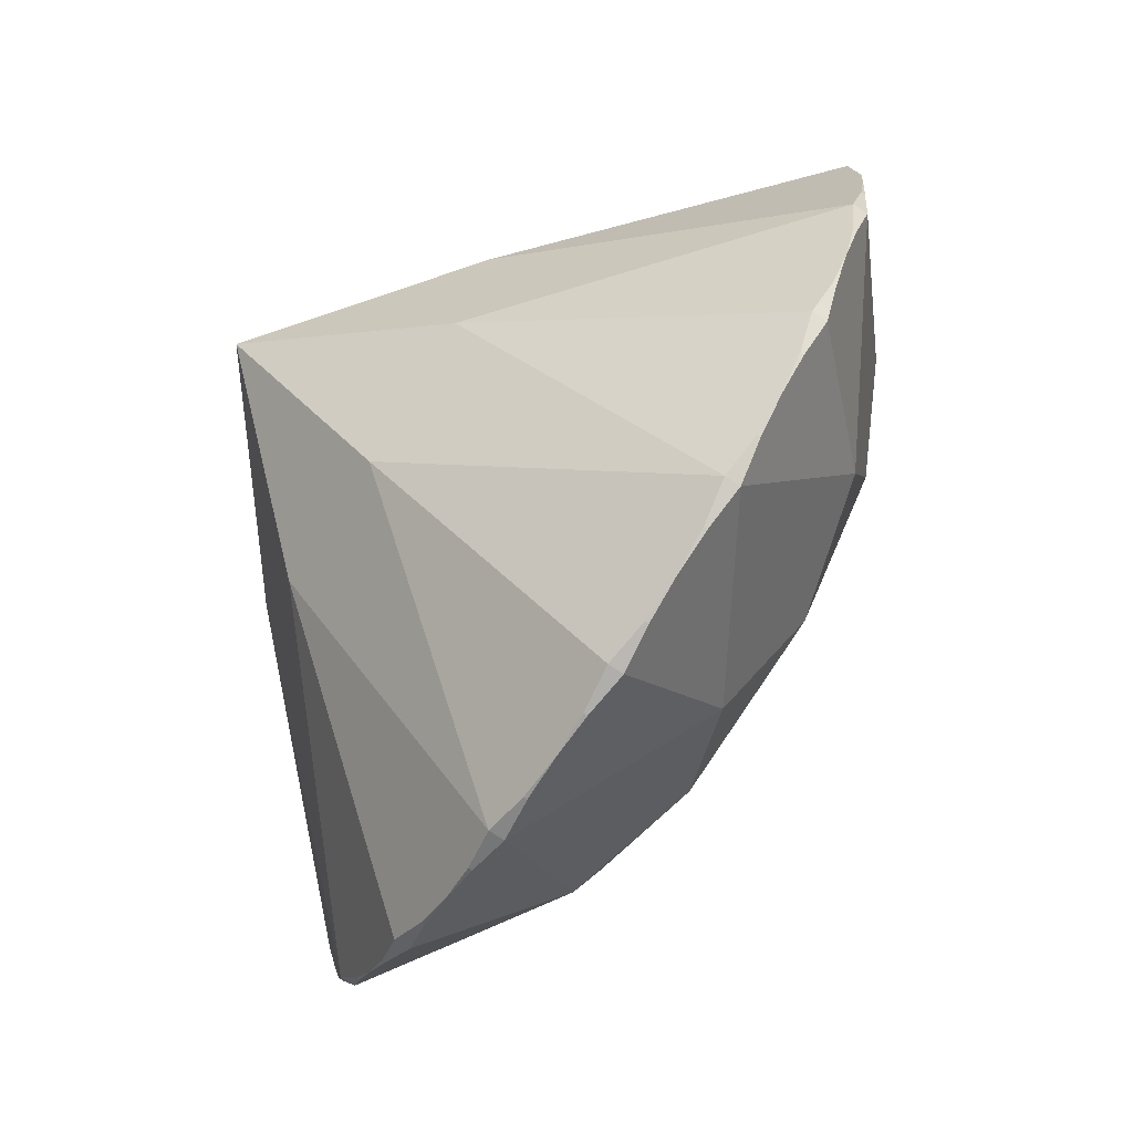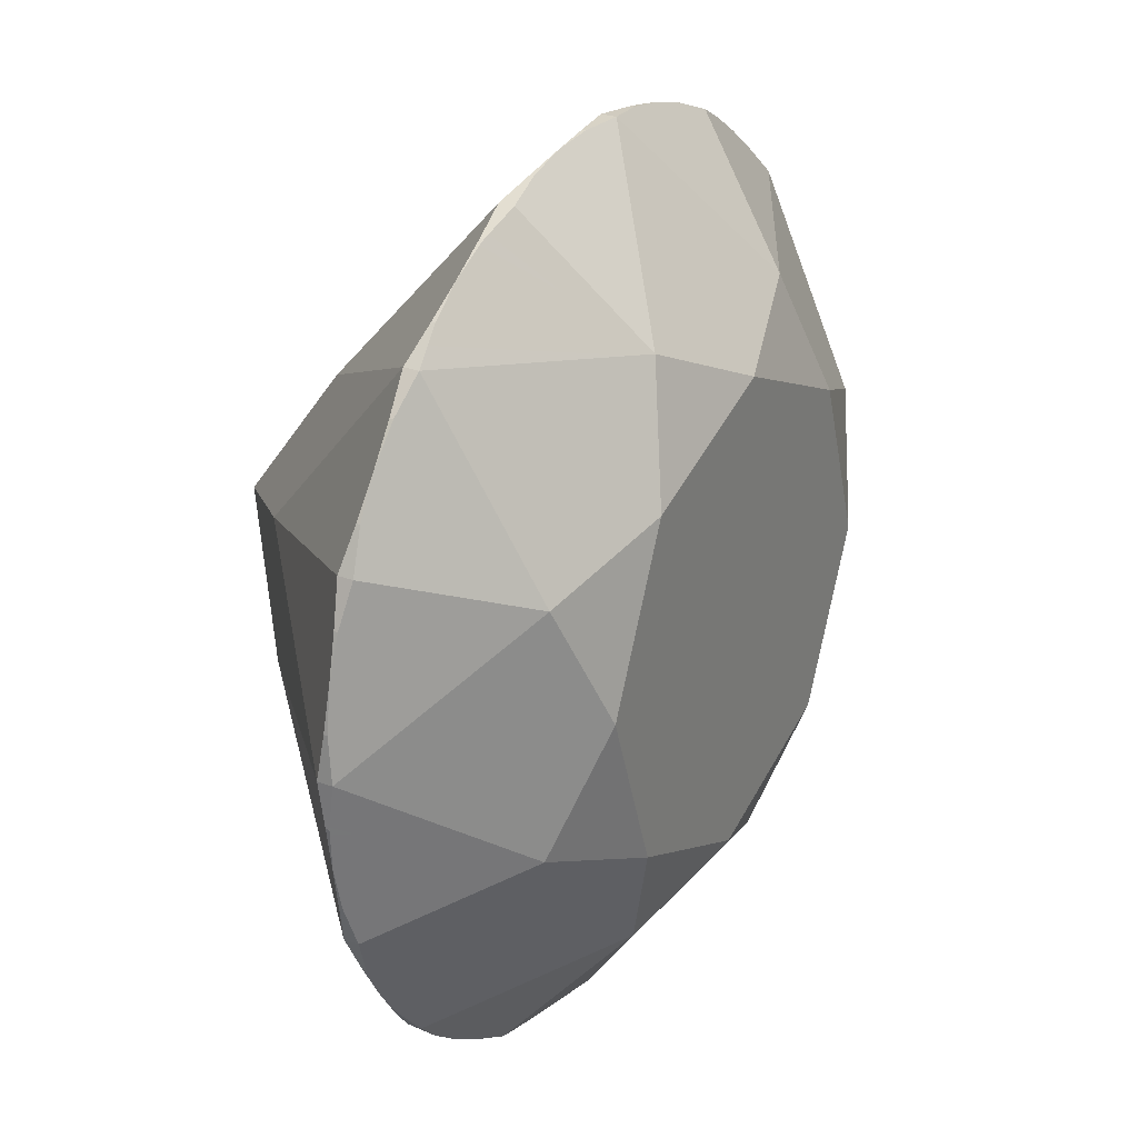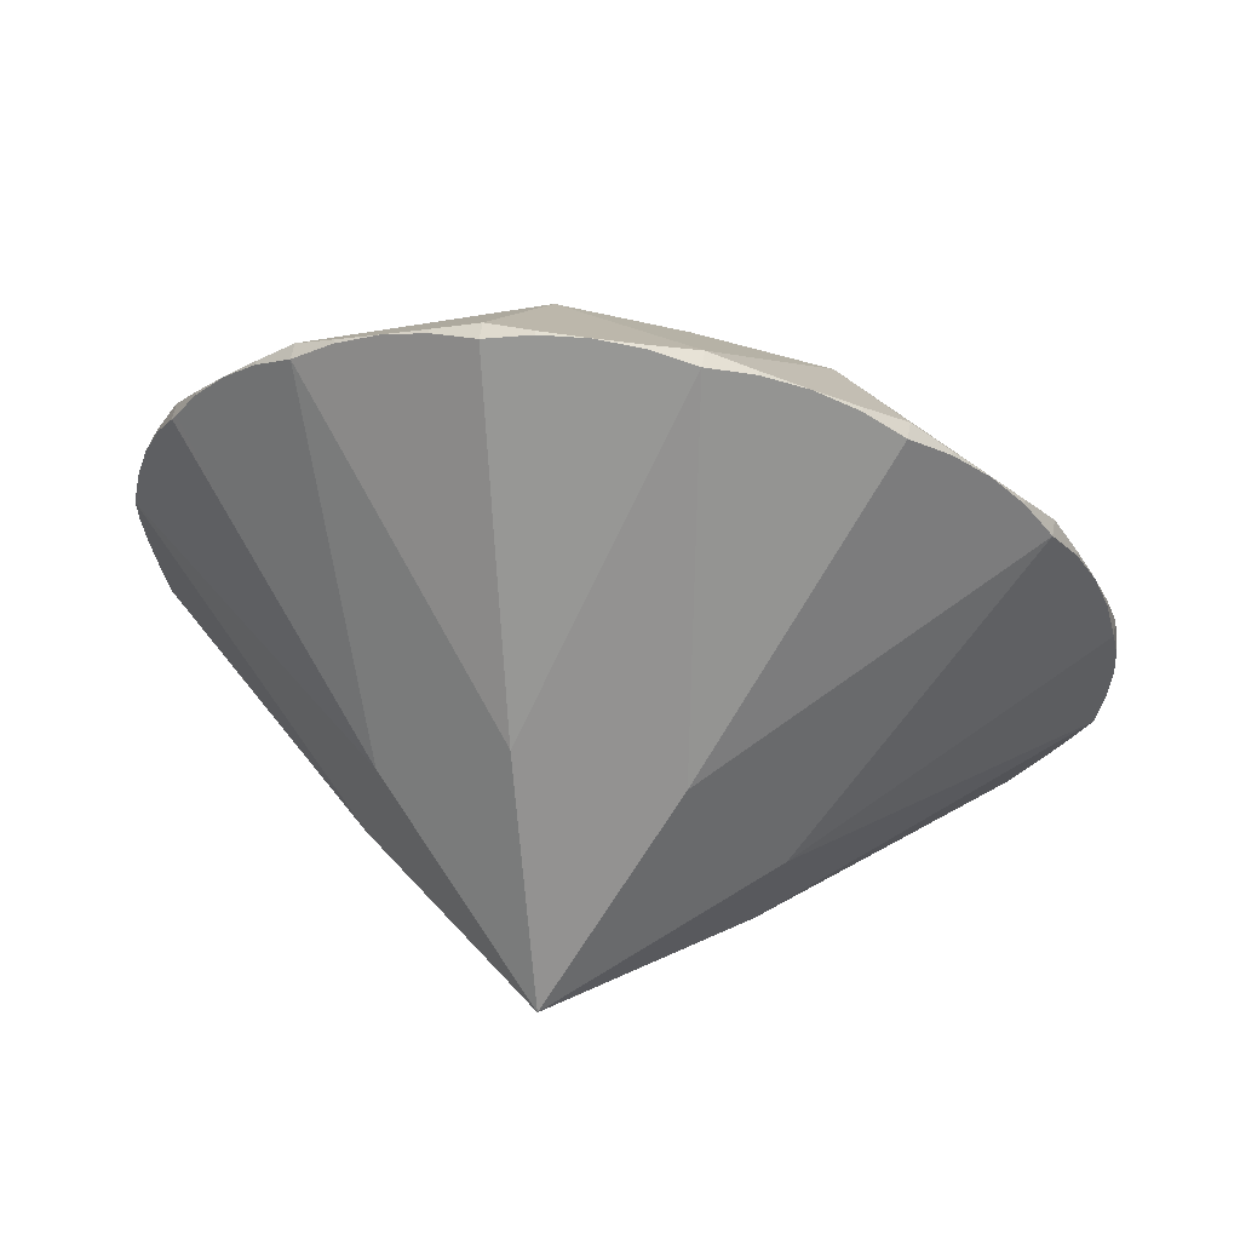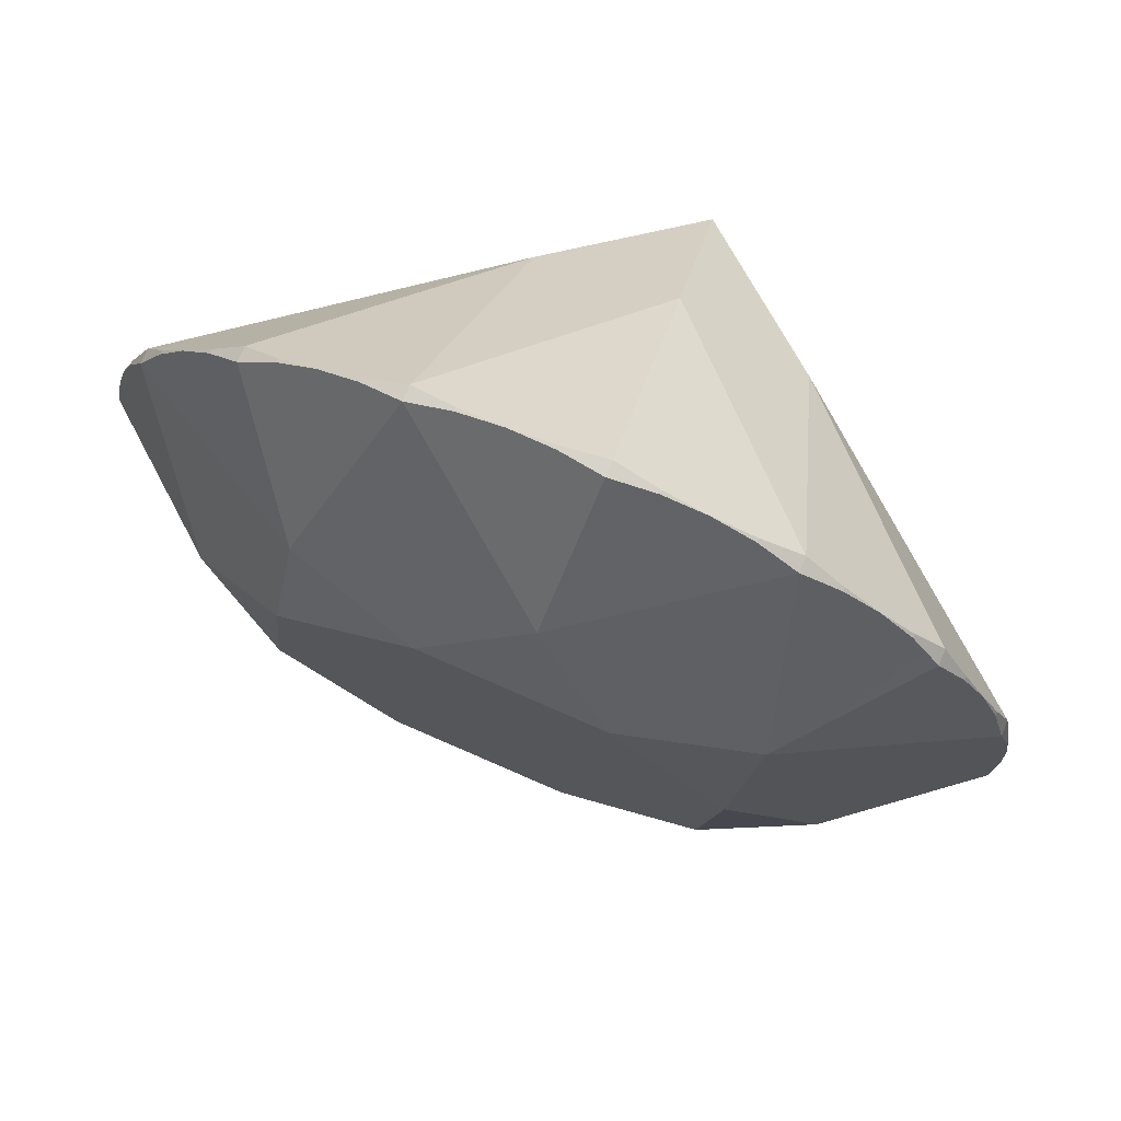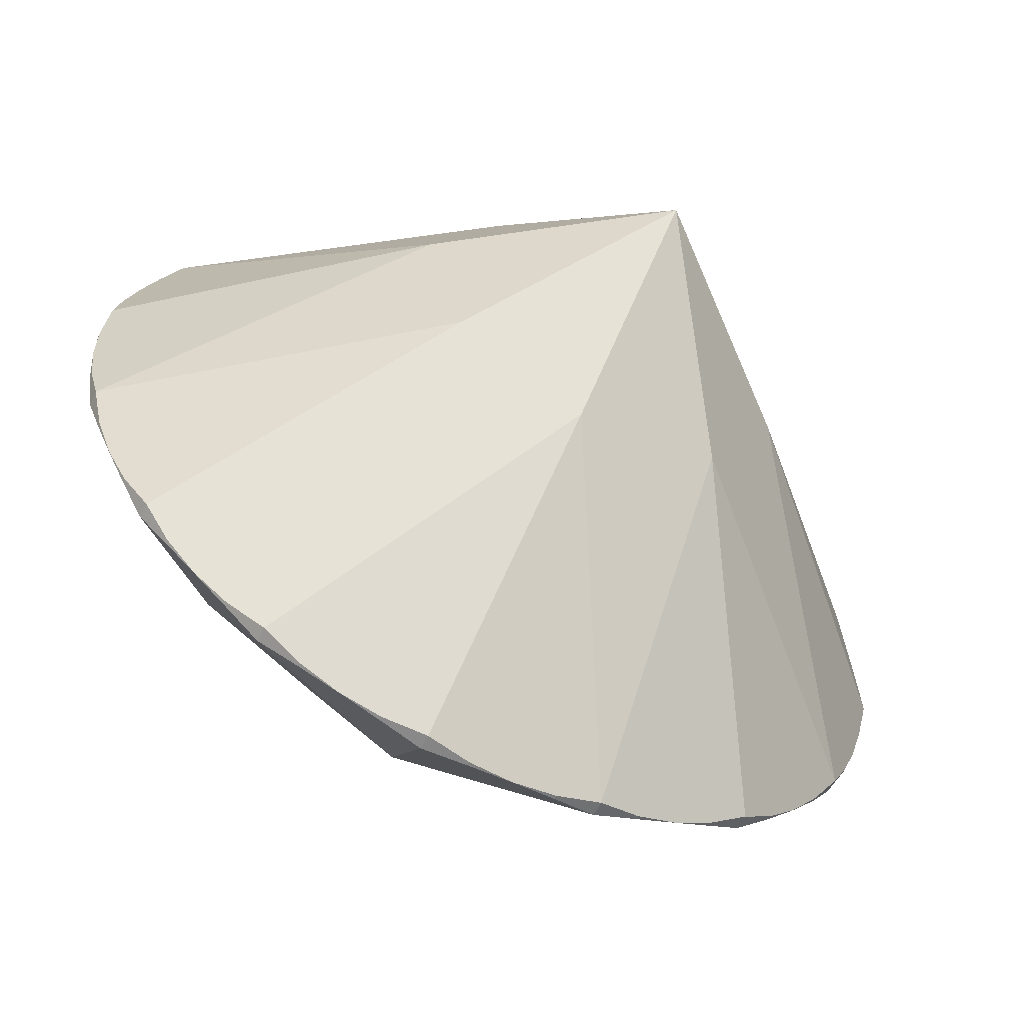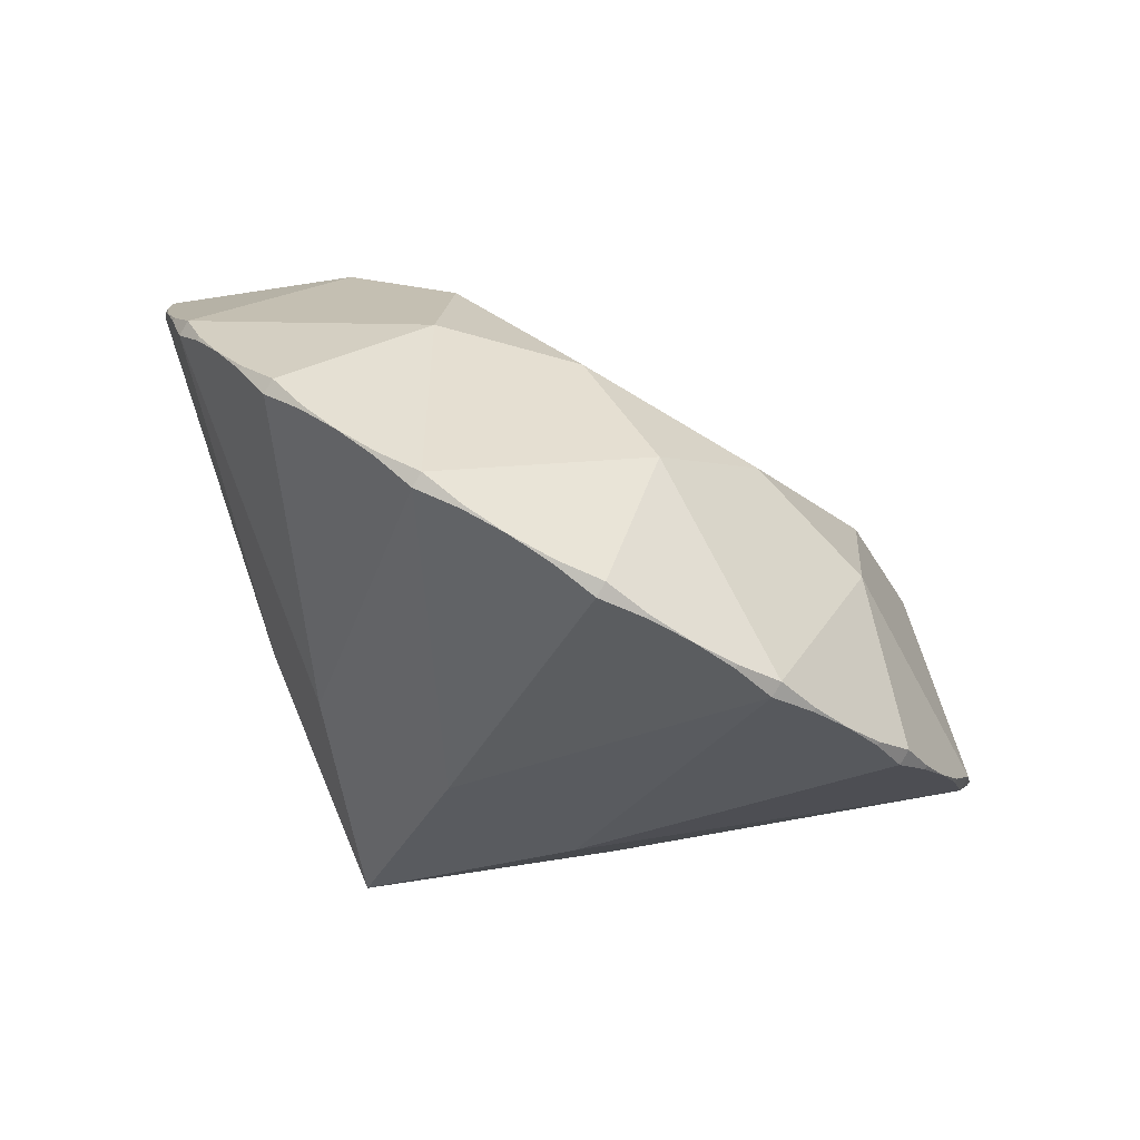
<metadata>
{"format":"obj","ext":"obj","renderer":"f3d","projection":"perspective","resolution":1024,"background":"white","views":[{"elev":-12.0,"azim":55.0,"up":"+Z"},{"elev":-66.8,"azim":67.9,"up":"+Z"},{"elev":-60.1,"azim":131.7,"up":"+Y"},{"elev":43.6,"azim":-173.0,"up":"+Z"},{"elev":-26.0,"azim":-51.5,"up":"+Z"},{"elev":21.5,"azim":31.9,"up":"+Y"}]}
</metadata>
<code>
o diamondwhite_dmesh
v 2.083 0.8281 -0.5066
v 2.155 0.9634 -0.3362
v 2.132 0.8998 -0.2977
v 2.179 1.03 -0.1183
v 1.66 0.5364 -1.235
v 1.806 0.6319 -1.087
v 1.784 0.5683 -1.048
v 1.908 0.6616 -0.8836
v 0.9853 0.4275 -1.807
v 1.186 0.4746 -1.707
v 1.164 0.411 -1.669
v 1.348 0.4573 -1.546
v 0.1621 0.5181 -2.136
v 0.3888 0.5154 -2.103
v 0.3664 0.4518 -2.065
v 0.5848 0.448 -2.006
v -0.6844 0.7944 -2.172
v -0.4642 0.7482 -2.215
v -0.4866 0.6846 -2.177
v -0.2664 0.635 -2.192
v -1.425 1.214 -1.91
v -1.243 1.137 -2.025
v -1.266 1.074 -1.987
v -1.076 0.99 -2.077
v -1.948 1.714 -1.389
v -1.829 1.624 -1.563
v -1.852 1.56 -1.524
v -1.72 1.459 -1.677
v -2.173 2.217 -0.6884
v -2.134 2.134 -0.898
v -2.156 2.07 -0.8595
v -2.101 1.97 -1.055
v -2.065 2.647 0.0847
v -2.11 2.589 -0.1322
v -2.132 2.525 -0.09373
v -2.161 2.446 -0.3036
v -1.642 2.939 0.8127
v -1.761 2.921 0.618
v -1.784 2.857 0.6565
v -1.89 2.814 0.4616
v -0.9676 3.048 1.385
v -1.141 3.078 1.239
v -1.164 3.014 1.277
v -1.331 3.018 1.125
v -0.1444 2.958 1.714
v -0.344 3.037 1.635
v -0.3664 2.973 1.673
v -0.5671 3.028 1.584
v 0.7022 2.681 1.75
v 0.509 2.804 1.747
v 0.4866 2.741 1.785
v 0.2842 2.841 1.77
v 1.443 2.261 1.488
v 1.288 2.415 1.557
v 1.266 2.351 1.595
v 1.094 2.486 1.655
v 1.966 1.762 0.9668
v 1.874 1.928 1.094
v 1.852 1.865 1.133
v 1.738 2.017 1.256
v 2.191 1.258 0.2664
v 2.179 1.419 0.4296
v 2.156 1.355 0.4681
v 2.119 1.506 0.6328
v 2.008 0.7483 -0.7024
v 2.089 0.8442 -0.5163
v 1.914 0.6776 -0.8933
v 2.008 0.7487 -0.7027
v 1.514 0.4991 -1.401
v 1.666 0.5524 -1.244
v 1.354 0.4733 -1.556
v 1.514 0.4995 -1.402
v 0.7917 0.4397 -1.92
v 0.991 0.4435 -1.817
v 0.5904 0.464 -2.016
v 0.7919 0.4401 -1.92
v -0.04954 0.5792 -2.179
v 0.1678 0.5341 -2.146
v -0.2608 0.6511 -2.202
v -0.0494 0.5796 -2.179
v -0.8815 0.8963 -2.139
v -0.6788 0.8104 -2.182
v -1.07 1.006 -2.087
v -0.8814 0.8967 -2.139
v -1.577 1.343 -1.806
v -1.42 1.23 -1.92
v -1.714 1.475 -1.687
v -1.577 1.343 -1.807
v -2.031 1.851 -1.232
v -1.942 1.73 -1.398
v -2.095 1.986 -1.064
v -2.031 1.851 -1.232
v -2.174 2.343 -0.5024
v -2.167 2.233 -0.6981
v -2.155 2.462 -0.3133
v -2.174 2.343 -0.5026
v -1.985 2.744 0.2705
v -2.06 2.663 0.075
v -1.885 2.83 0.4519
v -1.984 2.744 0.2703
v -1.491 2.993 0.9693
v -1.637 2.955 0.8031
v -1.325 3.034 1.115
v -1.491 2.993 0.9691
v -0.7682 3.052 1.488
v -0.962 3.064 1.375
v -0.5614 3.044 1.574
v -0.768 3.053 1.487
v 0.07309 2.913 1.747
v -0.1388 2.974 1.704
v 0.2898 2.857 1.761
v 0.07324 2.913 1.746
v 0.905 2.596 1.707
v 0.7078 2.697 1.741
v 1.099 2.502 1.645
v 0.9052 2.596 1.707
v 1.601 2.149 1.374
v 1.449 2.277 1.478
v 1.743 2.033 1.246
v 1.601 2.15 1.374
v 2.055 1.641 0.7997
v 1.971 1.778 0.9571
v 2.124 1.522 0.6231
v 2.055 1.642 0.7995
v 2.198 1.149 0.07044
v 2.196 1.274 0.2567
v 2.184 1.046 -0.128
v 2.198 1.15 0.07019
v 1.694 1.98 -0.04429
v 1.433 1.429 -1.107
v 0.4393 1.347 -1.819
v -0.7044 1.783 -1.765
v -1.329 2.481 -0.9747
v -1.068 3.033 0.0878
v -0.07423 3.114 0.8004
v 1.07 2.678 0.7457
v 1.366 1.952 -0.6553
v 0.8526 1.692 -1.382
v -0.02201 1.838 -1.651
v -0.7456 2.302 -1.305
v -0.8942 2.813 -0.5472
v -0.3808 3.072 0.1793
v 0.4938 2.927 0.4486
v 1.217 2.463 0.1029
v 0.4314 0.2496 0.02117
v 0.5927 0.5903 0.6776
v -0.1822 0.1992 -0.4191
v -0.8887 0.4685 -0.3853
v -1.274 0.8998 0.1028
v -1.113 1.24 0.7592
v -0.4994 1.291 1.199
v 0.2071 1.022 1.166
v -0.568 0.09999 0.7808
f 1 2 3
f 2 4 3
f 5 6 7
f 6 8 7
f 9 10 11
f 10 12 11
f 13 14 15
f 14 16 15
f 17 18 19
f 18 20 19
f 21 22 23
f 22 24 23
f 25 26 27
f 26 28 27
f 29 30 31
f 30 32 31
f 33 34 35
f 34 36 35
f 37 38 39
f 38 40 39
f 41 42 43
f 42 44 43
f 45 46 47
f 46 48 47
f 49 50 51
f 50 52 51
f 53 54 55
f 54 56 55
f 57 58 59
f 58 60 59
f 61 62 63
f 62 64 63
f 65 66 1
f 65 67 68
f 69 70 5
f 69 71 72
f 73 74 9
f 73 75 76
f 77 78 13
f 77 79 80
f 81 82 17
f 81 83 84
f 85 86 21
f 85 87 88
f 89 90 25
f 89 91 92
f 93 94 29
f 93 95 96
f 97 98 33
f 97 99 100
f 101 102 37
f 101 103 104
f 105 106 41
f 105 107 108
f 109 110 45
f 109 111 112
f 113 114 49
f 113 115 116
f 117 118 53
f 117 119 120
f 121 122 57
f 121 123 124
f 125 126 61
f 125 127 128
f 128 127 129
f 123 62 129
f 71 10 130
f 68 67 130
f 79 18 131
f 76 75 131
f 87 26 132
f 84 83 132
f 95 34 133
f 92 91 133
f 103 42 134
f 100 99 134
f 111 50 135
f 108 107 135
f 119 58 136
f 116 115 136
f 137 130 138
f 138 10 131
f 138 131 139
f 139 18 132
f 139 132 140
f 140 26 133
f 140 133 141
f 141 34 134
f 141 134 142
f 142 42 135
f 142 135 143
f 143 50 136
f 143 136 144
f 144 58 129
f 144 129 137
f 2 137 129
f 140 142 144
f 65 1 145
f 61 63 146
f 73 9 147
f 5 7 145
f 81 17 148
f 13 15 147
f 89 25 149
f 21 23 148
f 97 33 150
f 29 31 149
f 105 41 151
f 37 39 150
f 113 49 152
f 45 47 151
f 121 57 146
f 53 55 152
f 146 145 3
f 145 147 11
f 147 148 19
f 148 149 27
f 149 150 35
f 150 151 43
f 151 152 51
f 152 146 59
f 1 66 2
f 2 127 4
f 5 70 6
f 6 67 8
f 9 74 10
f 10 71 12
f 13 78 14
f 14 75 16
f 17 82 18
f 18 79 20
f 21 86 22
f 22 83 24
f 25 90 26
f 26 87 28
f 29 94 30
f 30 91 32
f 33 98 34
f 34 95 36
f 37 102 38
f 38 99 40
f 41 106 42
f 42 103 44
f 45 110 46
f 46 107 48
f 49 114 50
f 50 111 52
f 53 118 54
f 54 115 56
f 57 122 58
f 58 119 60
f 61 126 62
f 62 123 64
f 65 68 66
f 65 8 67
f 69 72 70
f 69 12 71
f 73 76 74
f 73 16 75
f 77 80 78
f 77 20 79
f 81 84 82
f 81 24 83
f 85 88 86
f 85 28 87
f 89 92 90
f 89 32 91
f 93 96 94
f 93 36 95
f 97 100 98
f 97 40 99
f 101 104 102
f 101 44 103
f 105 108 106
f 105 48 107
f 109 112 110
f 109 52 111
f 113 116 114
f 113 56 115
f 117 120 118
f 117 60 119
f 121 124 122
f 121 64 123
f 125 128 126
f 125 4 127
f 127 2 129
f 129 62 126
f 126 128 129
f 129 58 122
f 122 124 129
f 124 123 129
f 130 6 70
f 70 72 130
f 72 71 130
f 67 6 130
f 130 2 66
f 66 68 130
f 131 14 78
f 78 80 131
f 80 79 131
f 75 14 131
f 131 10 74
f 74 76 131
f 132 22 86
f 86 88 132
f 88 87 132
f 83 22 132
f 132 18 82
f 82 84 132
f 133 30 94
f 94 96 133
f 96 95 133
f 91 30 133
f 133 26 90
f 90 92 133
f 134 38 102
f 102 104 134
f 104 103 134
f 99 38 134
f 134 34 98
f 98 100 134
f 135 46 110
f 110 112 135
f 112 111 135
f 107 46 135
f 135 42 106
f 106 108 135
f 136 54 118
f 118 120 136
f 120 119 136
f 115 54 136
f 136 50 114
f 114 116 136
f 138 130 10
f 139 131 18
f 140 132 26
f 141 133 34
f 142 134 42
f 143 135 50
f 144 136 58
f 2 130 137
f 144 137 140
f 137 138 140
f 138 139 140
f 140 141 142
f 142 143 144
f 1 3 145
f 145 7 8
f 8 65 145
f 146 3 4
f 4 125 146
f 125 61 146
f 9 11 147
f 147 15 16
f 16 73 147
f 145 11 12
f 12 69 145
f 69 5 145
f 17 19 148
f 148 23 24
f 24 81 148
f 147 19 20
f 20 77 147
f 77 13 147
f 25 27 149
f 149 31 32
f 32 89 149
f 148 27 28
f 28 85 148
f 85 21 148
f 33 35 150
f 150 39 40
f 40 97 150
f 149 35 36
f 36 93 149
f 93 29 149
f 41 43 151
f 151 47 48
f 48 105 151
f 150 43 44
f 44 101 150
f 101 37 150
f 49 51 152
f 152 55 56
f 56 113 152
f 151 51 52
f 52 109 151
f 109 45 151
f 57 59 146
f 146 63 64
f 64 121 146
f 152 59 60
f 60 117 152
f 117 53 152
f 146 153 145
f 145 153 147
f 147 153 148
f 148 153 149
f 149 153 150
f 150 153 151
f 151 153 152
f 152 153 146

</code>
